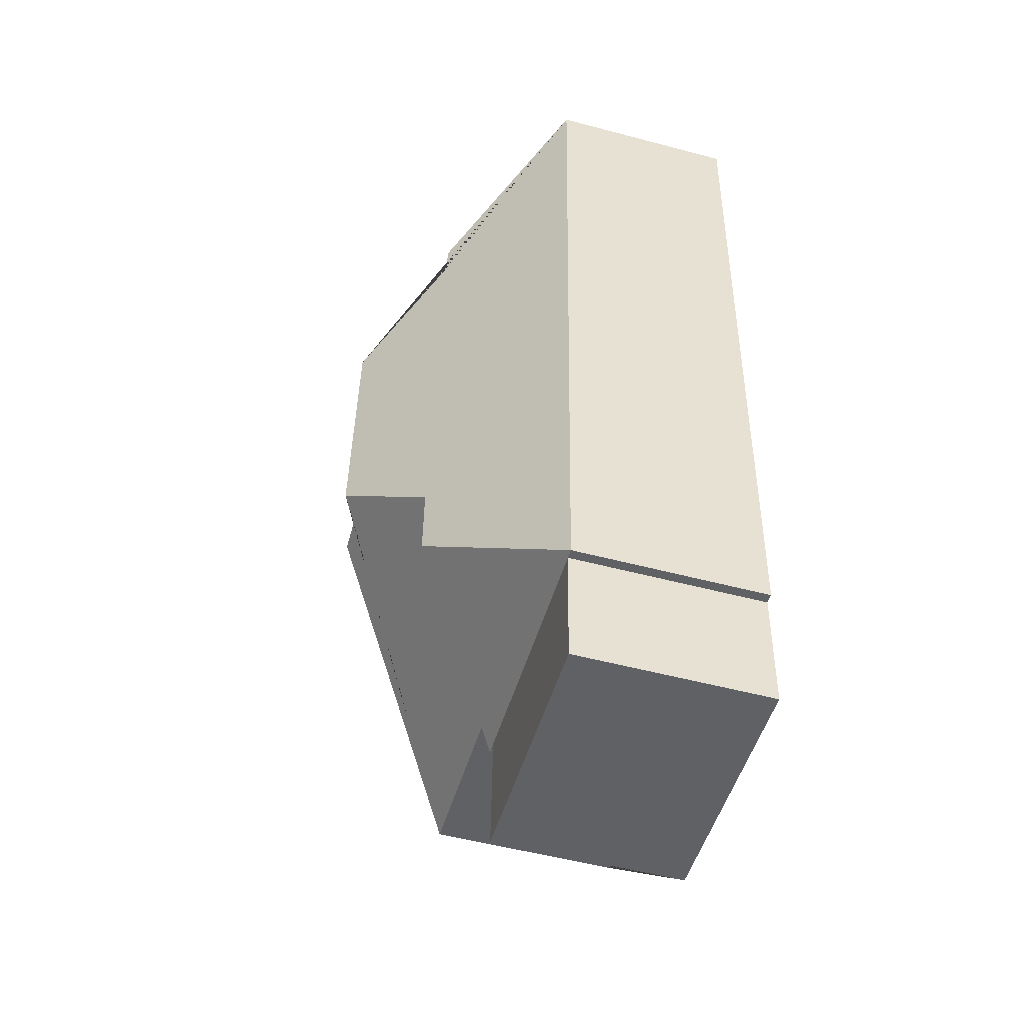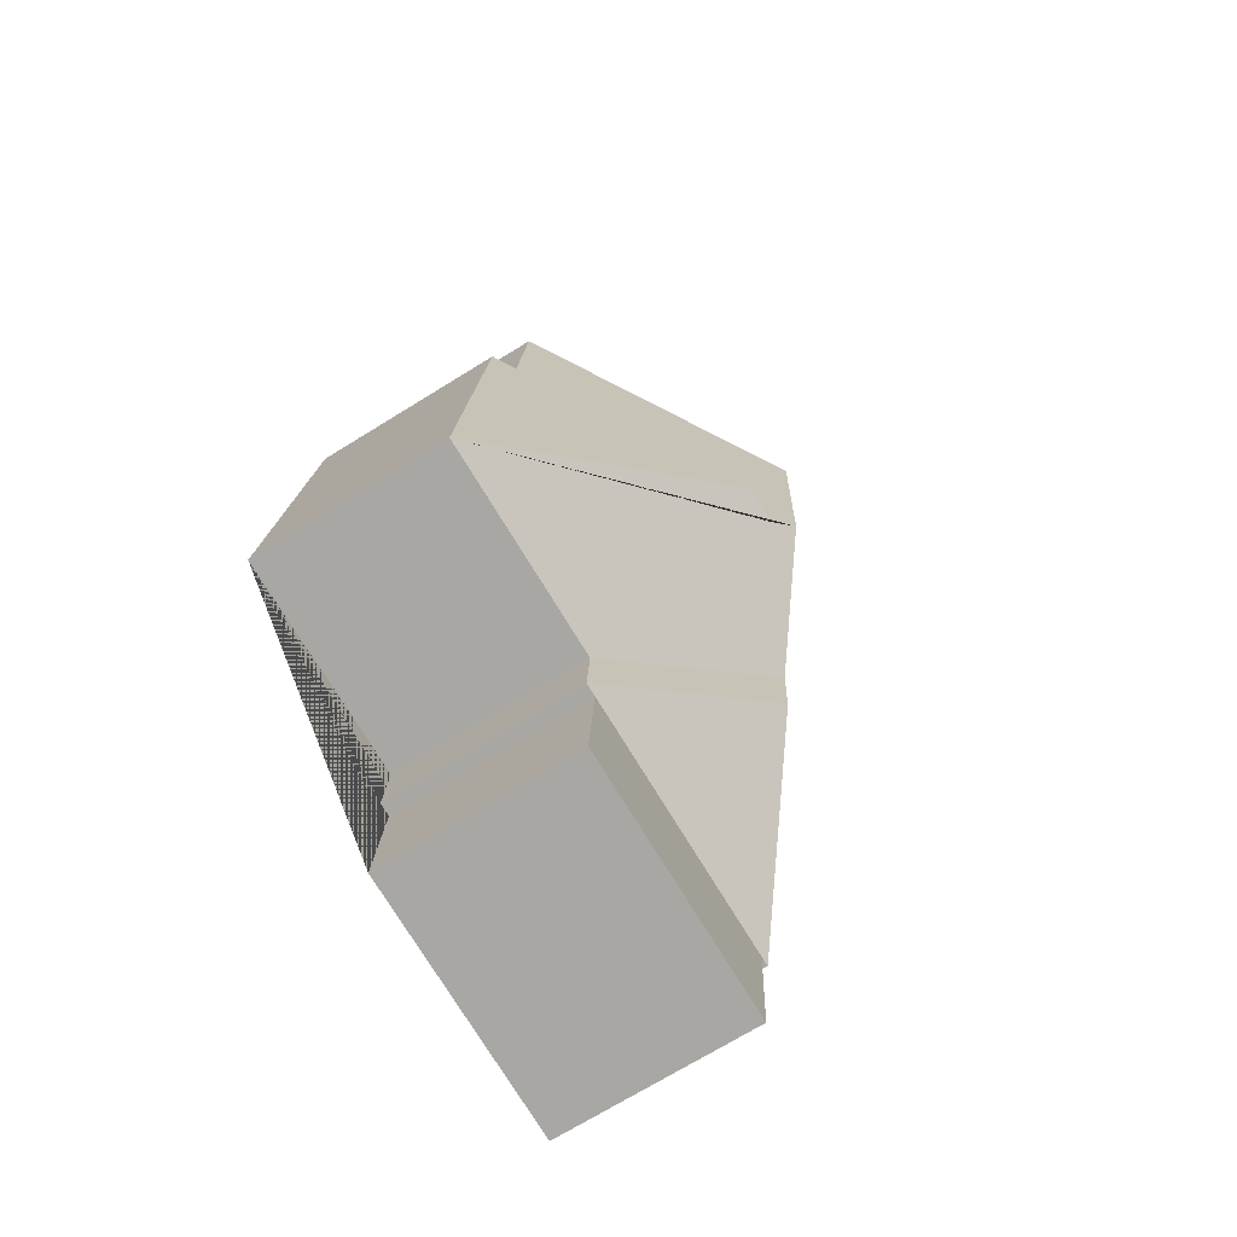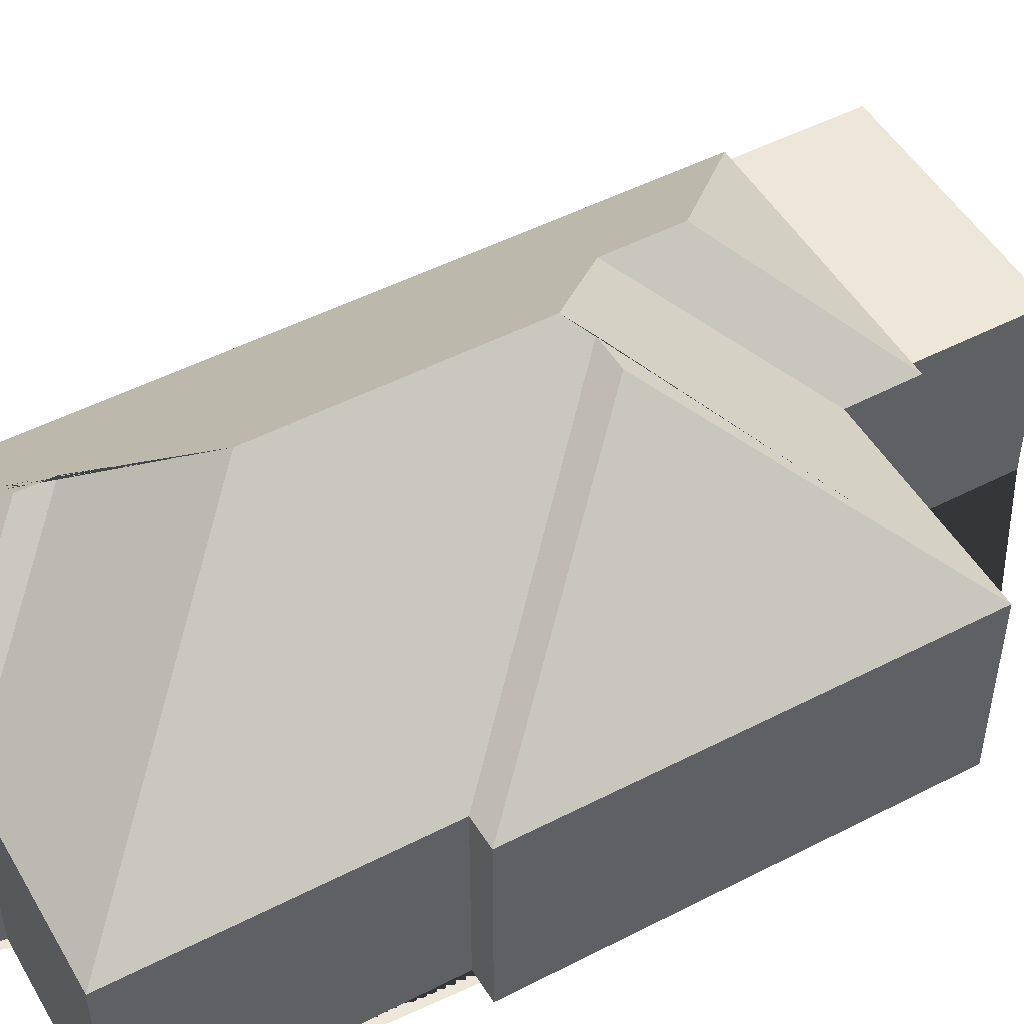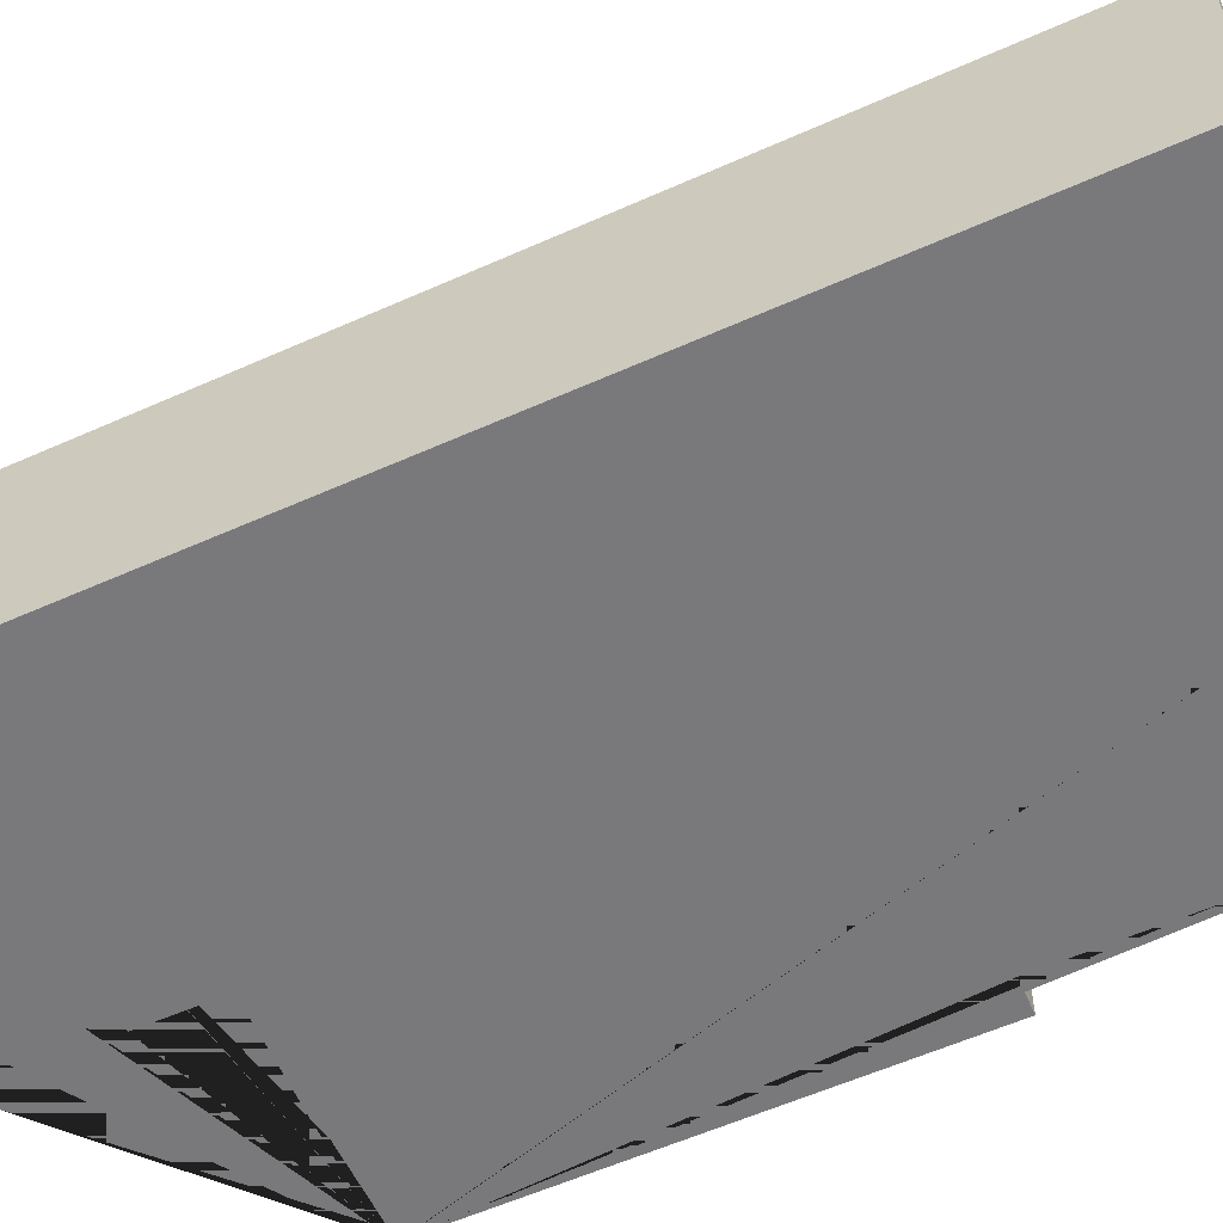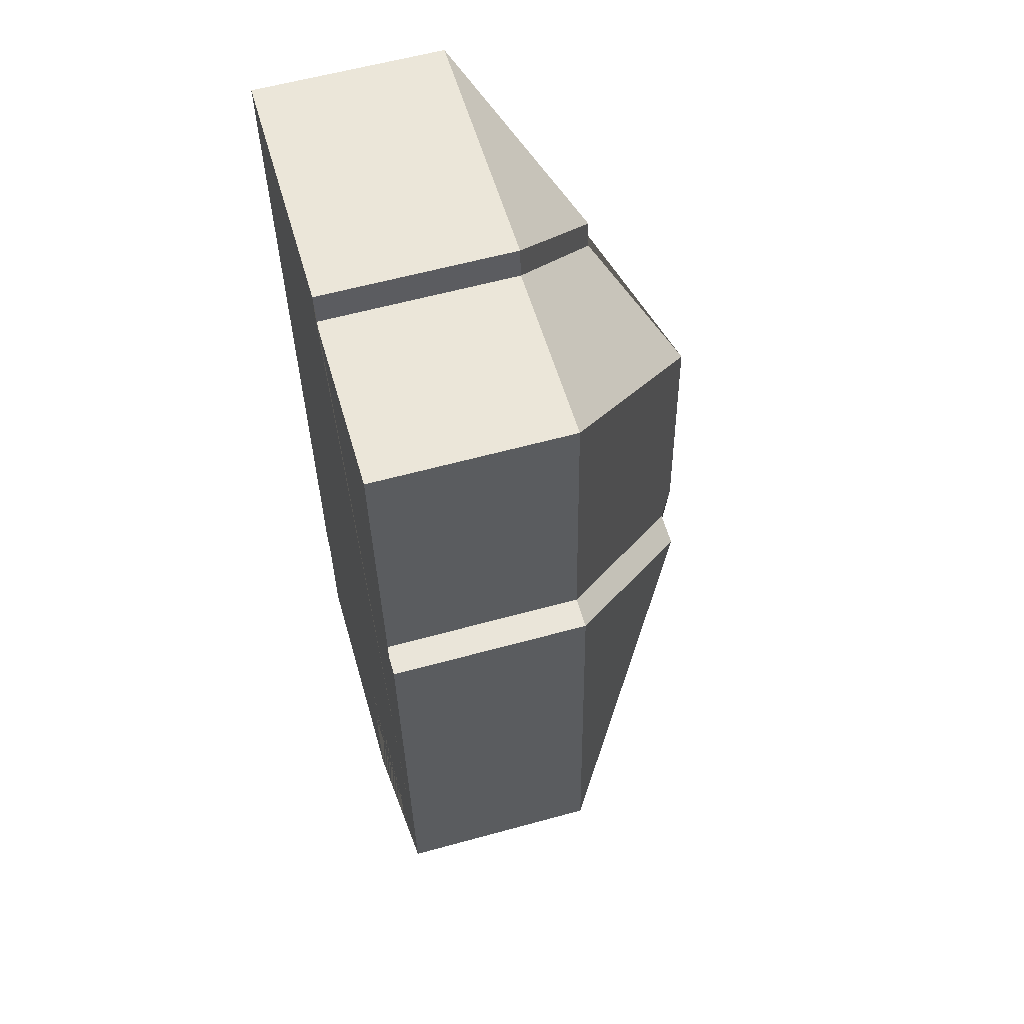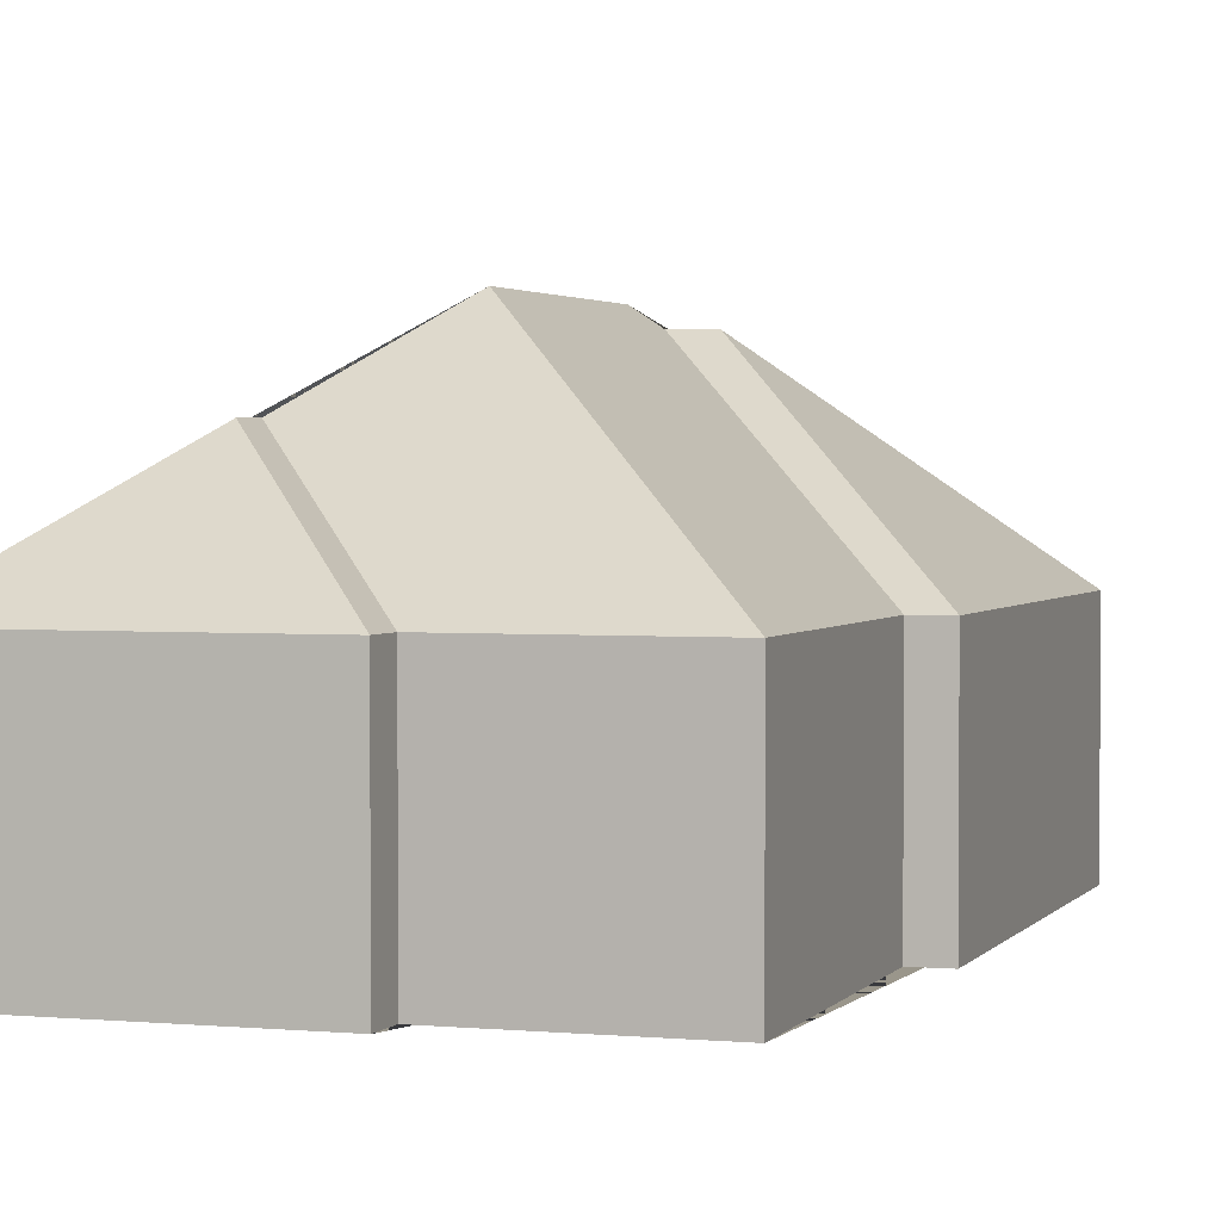
<metadata>
{"format":"obj","ext":"obj","renderer":"f3d","projection":"perspective","resolution":1024,"background":"white","views":[{"elev":-53.4,"azim":-105.8,"up":"+Z"},{"elev":-72.1,"azim":121.6,"up":"+Z"},{"elev":49.9,"azim":57.1,"up":"+Y"},{"elev":-57.9,"azim":-68.5,"up":"+Y"},{"elev":59.4,"azim":74.2,"up":"+Z"},{"elev":2.3,"azim":14.8,"up":"+Y"}]}
</metadata>
<code>
o CG10_500_049072_0020
v 217.2 75 -297
v 207.7 75 -135
v 195.7 75 -135.4
v 189.3 75 -27.55
v 135.6 139.1 -222.4
v 135 75 -301.8
v 136.4 75 -329.1
v 116.7 75 -32.1
v 115.5 75 -19.23
v 134.4 75 -378.2
v 131.5 75 -329.4
v 121.8 139.2 -223
v 108.5 145 -120.7
v 114.2 145 -216.3
v 80.4 117.8 -251.9
v 82 117.7 -281.6
v 69.07 116.6 -87.43
v 68.11 116.4 -74.78
v 32.38 75 -335.2
v 35.25 75 -384
v 28.69 75 -335.4
v 10.48 75 -25.39
v 217.2 0 -297
v 207.7 0 -135
v 195.7 0 -135.4
v 189.3 0 -27.55
v 116.7 0 -32.1
v 115.5 0 -19.23
v 10.48 0 -25.39
v 28.69 0 -335.4
v 32.38 0 -335.2
v 35.25 0 -384
v 134.4 0 -378.2
v 131.5 0 -329.4
v 136.4 0 -329.1
v 135 0 -301.8
f 22 21 16 15 14 13 17 18
f 22 9 18
f 9 8 17 18
f 8 4 13 17
f 4 3 12 14 13
f 3 2 5 12
f 2 1 5
f 1 6 15 14 12 5
f 6 7 16 15
f 7 11 19 21 16
f 11 10 20 19
f 23 24 25 26 27 28 29 30 31 32 33 34 35 36
f 1 23 24 2
f 2 24 25 3
f 3 25 26 4
f 4 26 27 8
f 8 27 28 9
f 9 28 29 22
f 22 29 30 21
f 21 30 31 19
f 19 31 32 20
f 20 32 33 10
f 10 33 34 11
f 11 34 35 7
f 7 35 36 6
f 6 36 23 1

</code>
